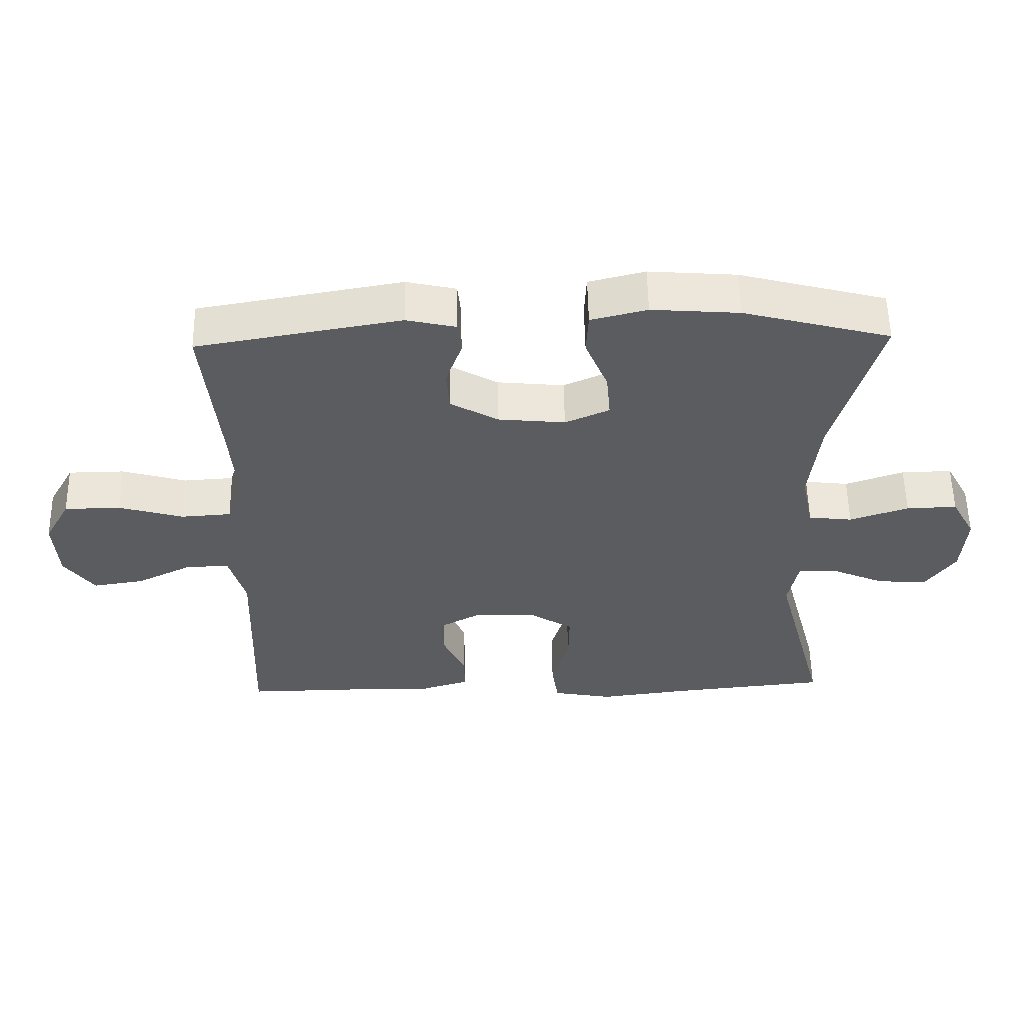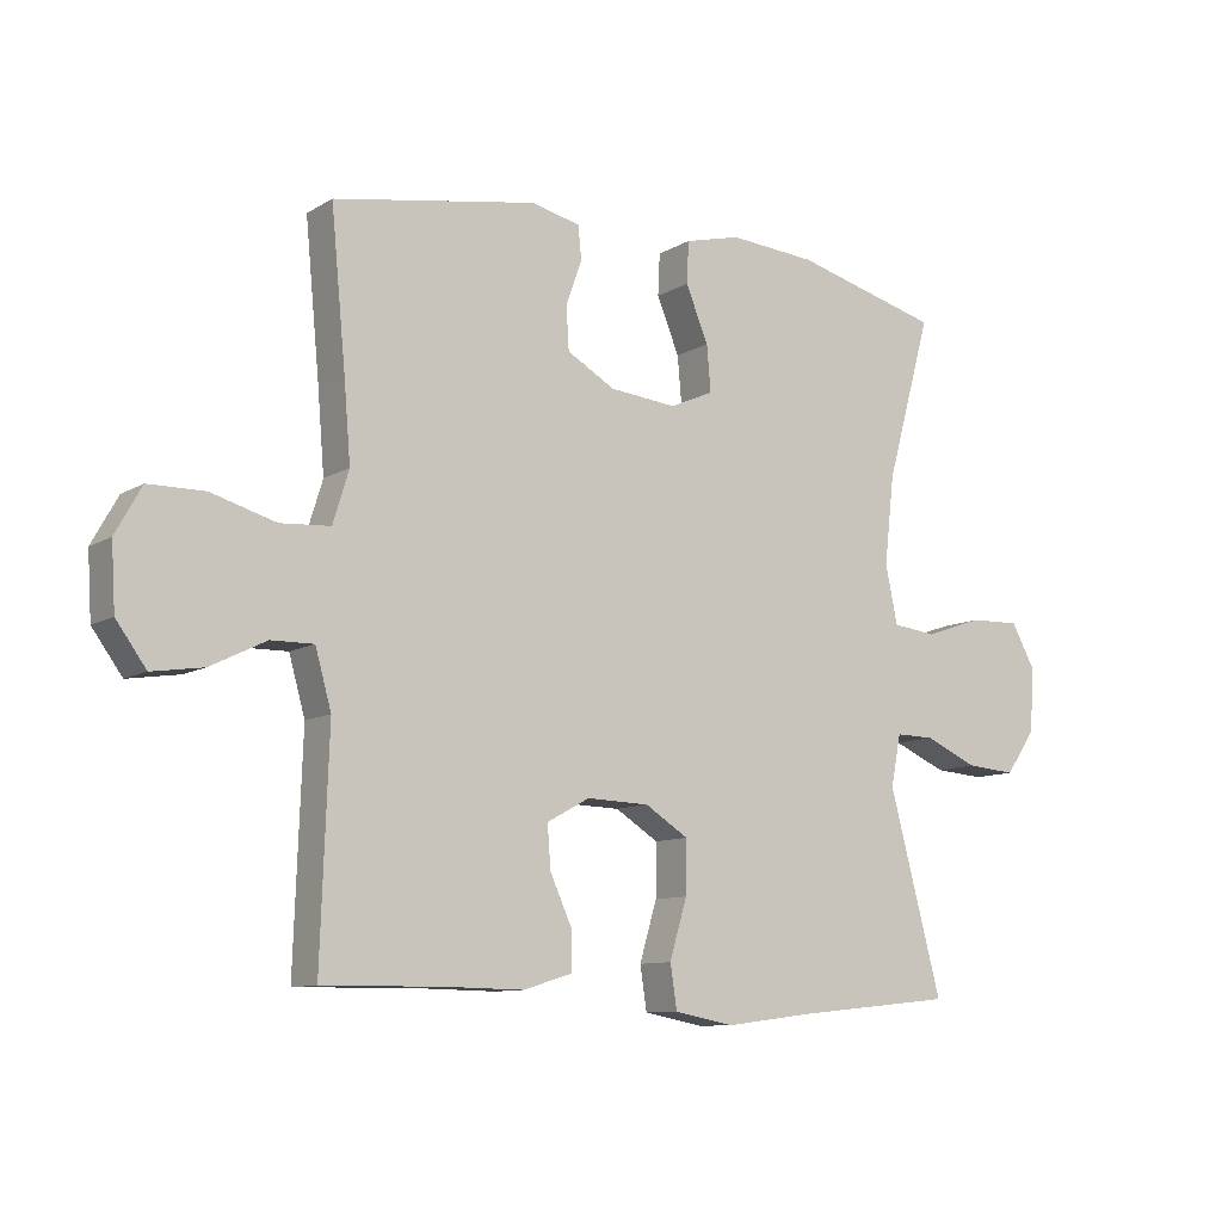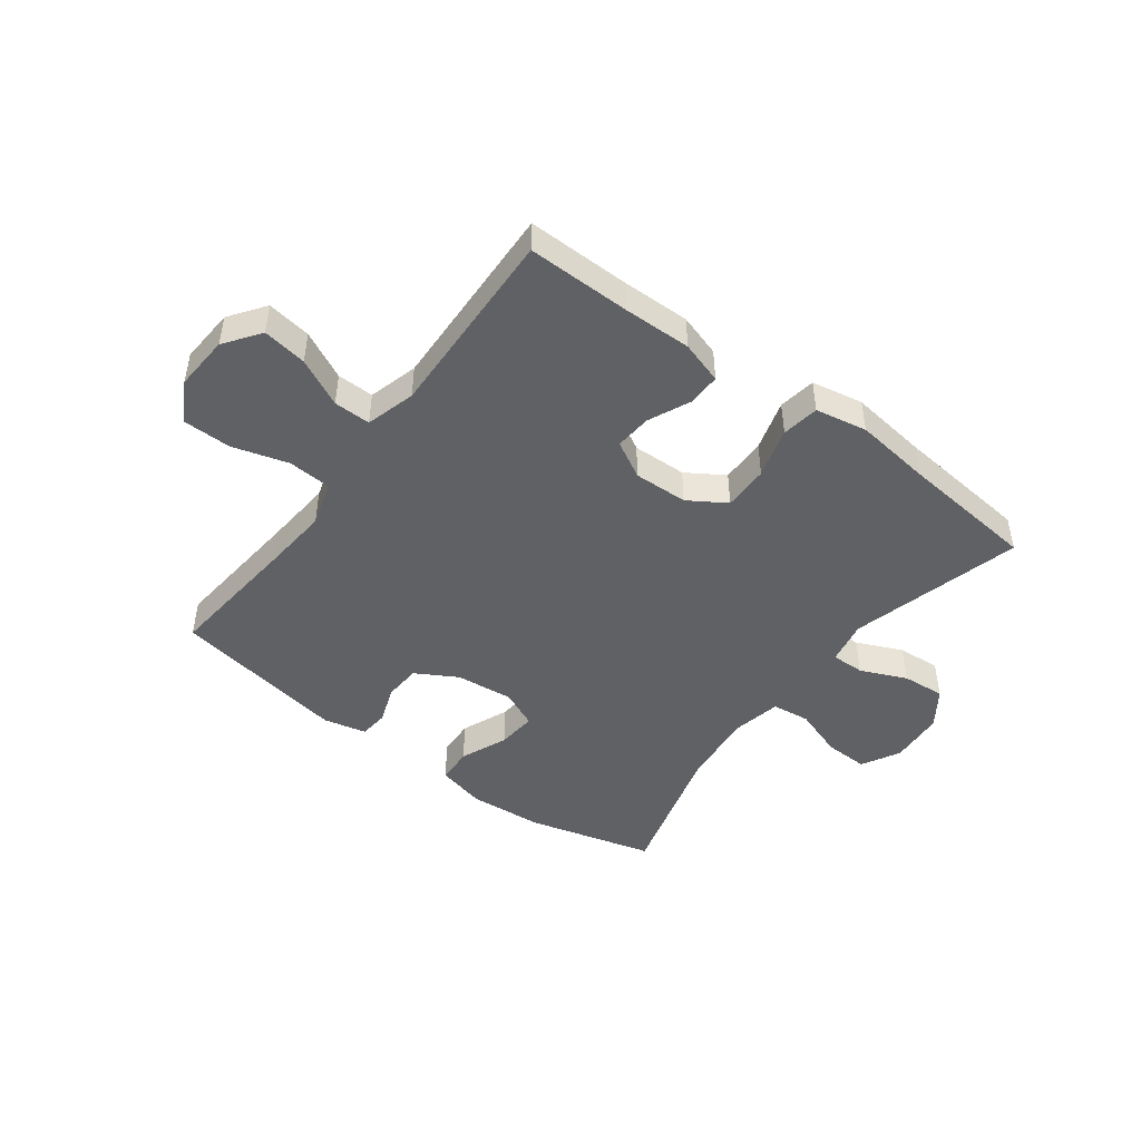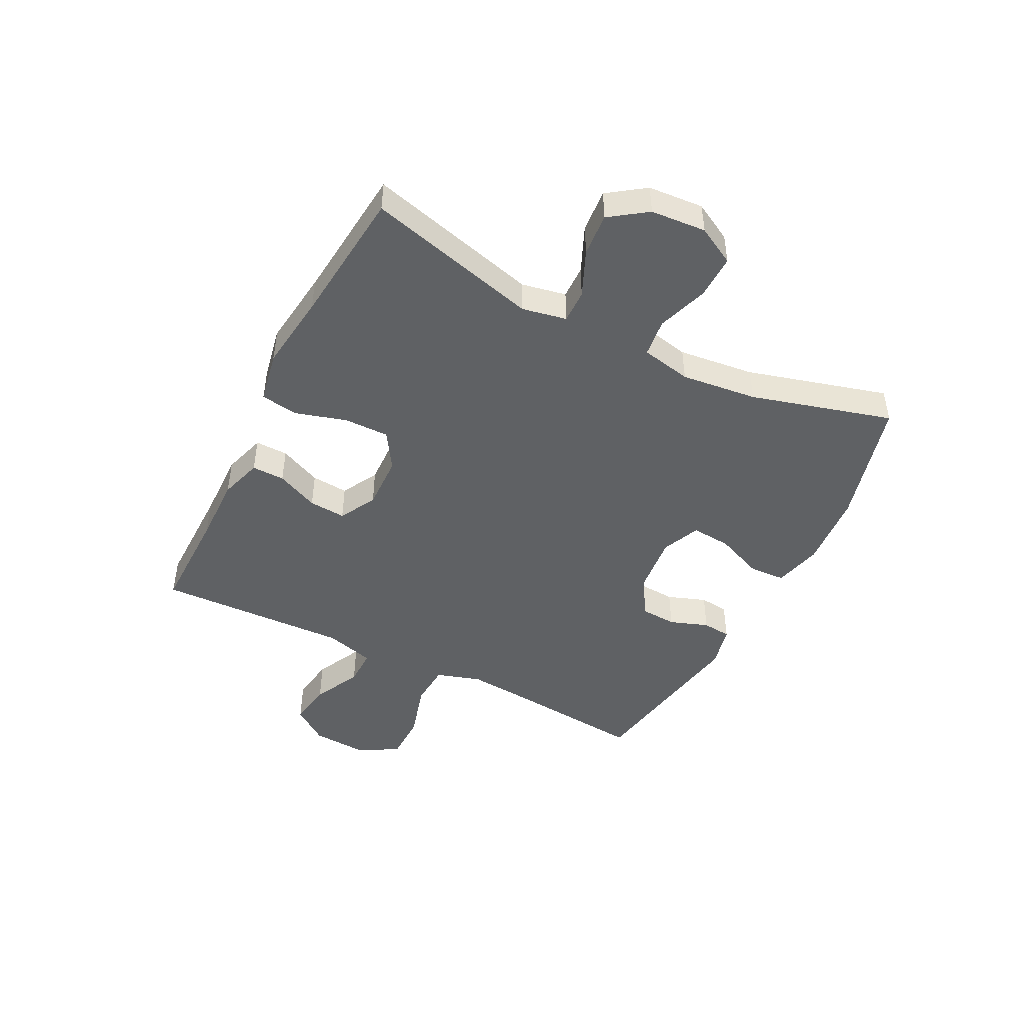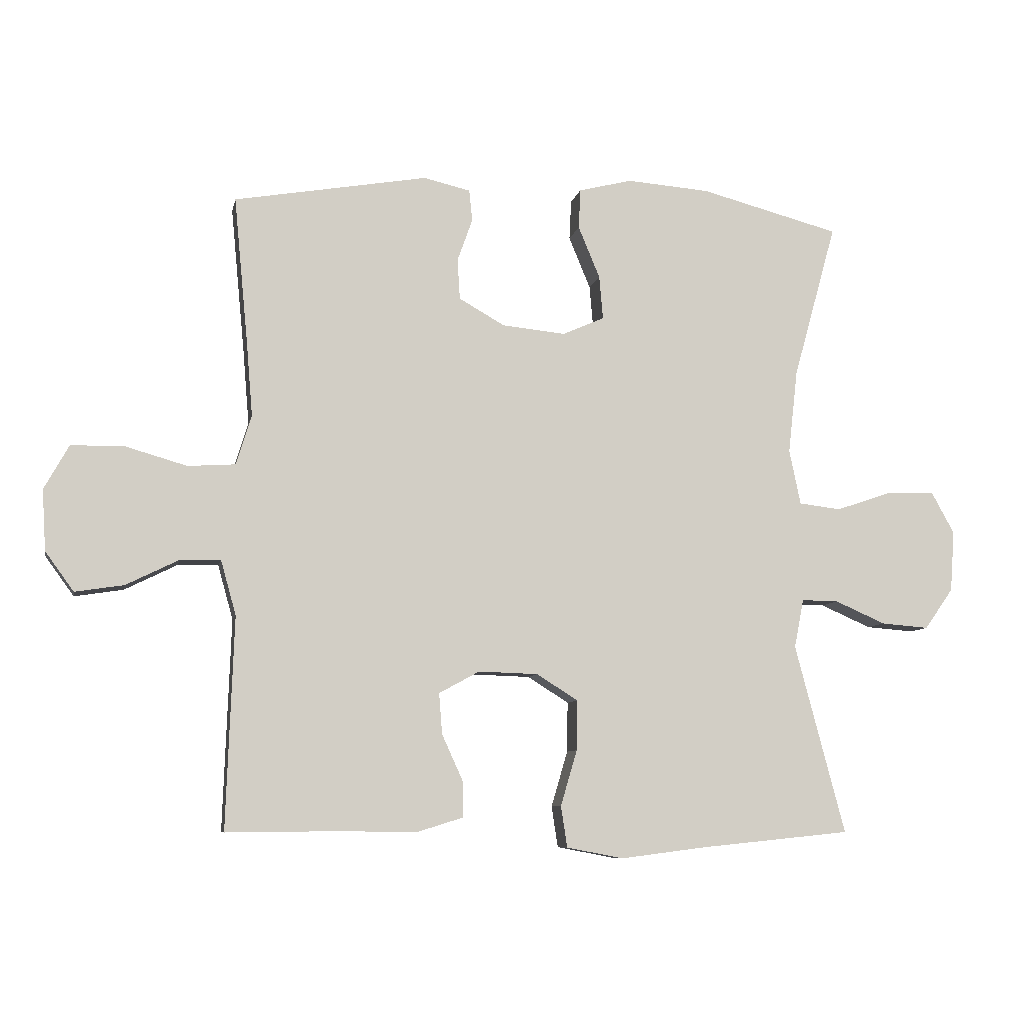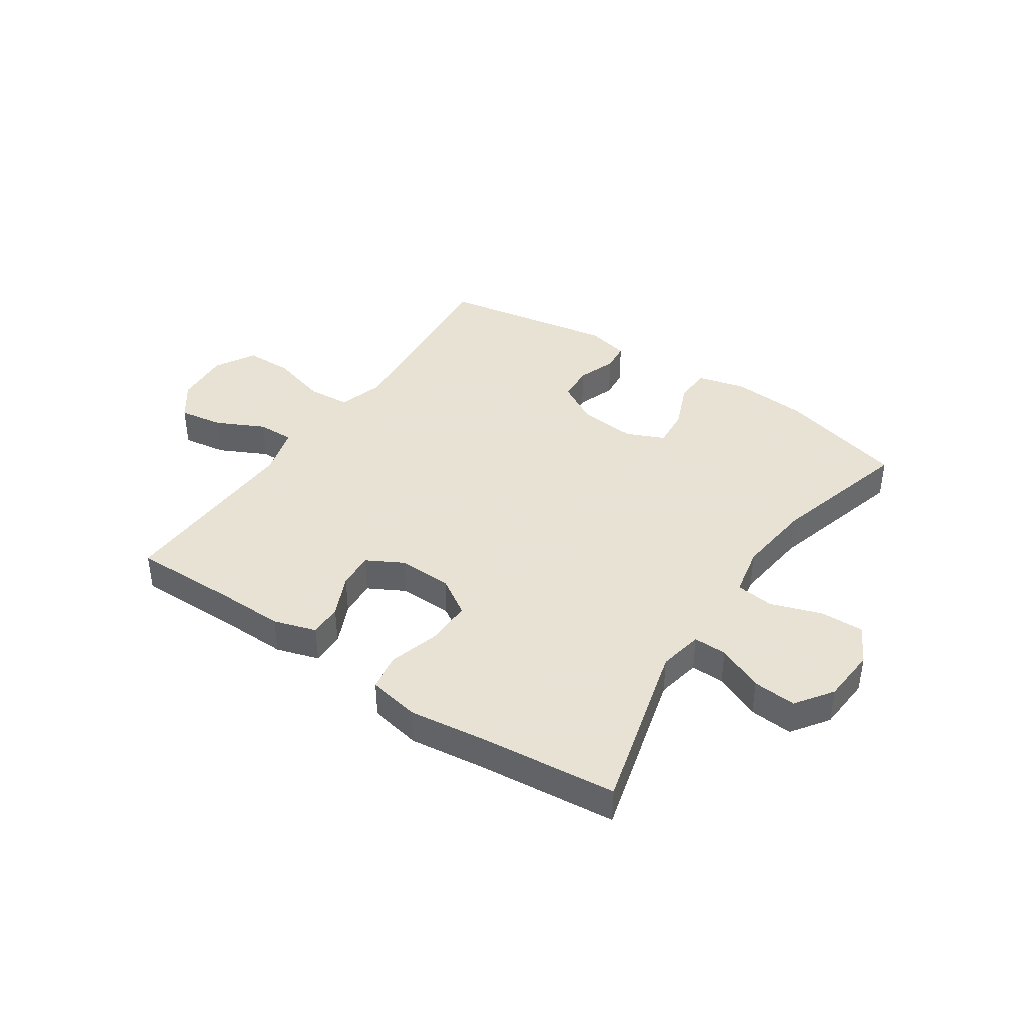
<metadata>
{"format":"obj","ext":"obj","renderer":"f3d","projection":"perspective","resolution":1024,"background":"white","views":[{"elev":56.0,"azim":178.9,"up":"+Z"},{"elev":-10.0,"azim":145.6,"up":"+Z"},{"elev":-46.6,"azim":143.2,"up":"+Y"},{"elev":-46.6,"azim":-116.8,"up":"+Y"},{"elev":-8.0,"azim":168.8,"up":"+Z"},{"elev":40.6,"azim":-146.0,"up":"+Y"}]}
</metadata>
<code>
v -0.5 0.07 0.5
v -0.28 0.07 0.558
v -0.149 0.07 0.568
v -0.065 0.07 0.547
v -0.062 0.07 0.484
v -0.096 0.07 0.402
v -0.102 0.07 0.333
v -0.036 0.07 0.304
v 0.064 0.07 0.314
v 0.136 0.07 0.355
v 0.14 0.07 0.419
v 0.116 0.07 0.486
v 0.121 0.07 0.536
v 0.195 0.07 0.553
v 0.5 0.07 0.5
v 0.478 0.07 0.27
v 0.468 0.07 0.15
v 0.492 0.07 0.072
v 0.567 0.07 0.067
v 0.664 0.07 0.095
v 0.748 0.07 0.094
v 0.787 0.07 0.024
v 0.781 0.07 -0.072
v 0.736 0.07 -0.134
v 0.659 0.07 -0.122
v 0.576 0.07 -0.081
v 0.512 0.07 -0.08
v 0.488 0.07 -0.166
v 0.5 0.07 -0.5
v 0.319 0.07 -0.498
v 0.202 0.07 -0.5
v 0.128 0.07 -0.477
v 0.129 0.07 -0.42
v 0.162 0.07 -0.347
v 0.167 0.07 -0.283
v 0.103 0.07 -0.248
v 0.009 0.07 -0.251
v -0.056 0.07 -0.292
v -0.055 0.07 -0.371
v -0.029 0.07 -0.459
v -0.039 0.07 -0.524
v -0.129 0.07 -0.541
v -0.263 0.07 -0.524
v -0.5 0.07 -0.5
v -0.421 0.07 -0.201
v -0.436 0.07 -0.124
v -0.494 0.07 -0.125
v -0.574 0.07 -0.16
v -0.649 0.07 -0.166
v -0.694 0.07 -0.102
v -0.701 0.07 -0.006
v -0.665 0.07 0.06
v -0.589 0.07 0.058
v -0.501 0.07 0.028
v -0.435 0.07 0.036
v -0.417 0.07 0.123
v -0.432 0.07 0.255
v -0.5 0 0.5
v -0.28 0 0.558
v -0.149 0 0.568
v -0.065 0 0.547
v -0.062 0 0.484
v -0.096 0 0.402
v -0.102 0 0.333
v -0.036 0 0.304
v 0.064 0 0.314
v 0.136 0 0.355
v 0.14 0 0.419
v 0.116 0 0.486
v 0.121 0 0.536
v 0.195 0 0.553
v 0.5 0 0.5
v 0.478 0 0.27
v 0.468 0 0.15
v 0.492 0 0.072
v 0.567 0 0.067
v 0.664 0 0.095
v 0.748 0 0.094
v 0.787 0 0.024
v 0.781 0 -0.072
v 0.736 0 -0.134
v 0.659 0 -0.122
v 0.576 0 -0.081
v 0.512 0 -0.08
v 0.488 0 -0.166
v 0.5 0 -0.5
v 0.319 0 -0.498
v 0.202 0 -0.5
v 0.128 0 -0.477
v 0.129 0 -0.42
v 0.162 0 -0.347
v 0.167 0 -0.283
v 0.103 0 -0.248
v 0.009 0 -0.251
v -0.056 0 -0.292
v -0.055 0 -0.371
v -0.029 0 -0.459
v -0.039 0 -0.524
v -0.129 0 -0.541
v -0.263 0 -0.524
v -0.5 0 -0.5
v -0.421 0 -0.201
v -0.436 0 -0.124
v -0.494 0 -0.125
v -0.574 0 -0.16
v -0.649 0 -0.166
v -0.694 0 -0.102
v -0.701 0 -0.006
v -0.665 0 0.06
v -0.589 0 0.058
v -0.501 0 0.028
v -0.435 0 0.036
v -0.417 0 0.123
v -0.432 0 0.255
f 51 52 53 54
f 51 54 55
f 50 51 55
f 47 48 49 50
f 46 47 50 55
f 45 46 55 56
f 43 44 45
f 42 43 45 56
f 39 40 41 42
f 38 39 42 56
f 31 32 33 34
f 30 31 34 35
f 28 29 30 35
f 27 28 35 36
f 23 24 25 26
f 23 26 27
f 22 23 27
f 19 20 21 22
f 18 19 22 27
f 17 18 27 36
f 13 14 15 16
f 11 12 13 16
f 10 11 16 17
f 9 10 17 36
f 3 4 5 6
f 3 6 7
f 57 1 2 3
f 57 3 7
f 37 38 56 57
f 37 57 7 8
f 8 9 36 37
f 111 110 109 108
f 112 111 108
f 112 108 107
f 107 106 105 104
f 112 107 104 103
f 113 112 103 102
f 102 101 100
f 113 102 100 99
f 99 98 97 96
f 113 99 96 95
f 91 90 89 88
f 92 91 88 87
f 92 87 86 85
f 93 92 85 84
f 83 82 81 80
f 84 83 80
f 84 80 79
f 79 78 77 76
f 84 79 76 75
f 93 84 75 74
f 73 72 71 70
f 73 70 69 68
f 74 73 68 67
f 93 74 67 66
f 63 62 61 60
f 64 63 60
f 60 59 58 114
f 64 60 114
f 114 113 95 94
f 65 64 114 94
f 94 93 66 65
f 1 58 59 2
f 2 59 60 3
f 3 60 61 4
f 4 61 62 5
f 5 62 63 6
f 6 63 64 7
f 7 64 65 8
f 8 65 66 9
f 9 66 67 10
f 10 67 68 11
f 11 68 69 12
f 12 69 70 13
f 13 70 71 14
f 14 71 72 15
f 15 72 73 16
f 16 73 74 17
f 17 74 75 18
f 18 75 76 19
f 19 76 77 20
f 20 77 78 21
f 21 78 79 22
f 22 79 80 23
f 23 80 81 24
f 24 81 82 25
f 25 82 83 26
f 26 83 84 27
f 27 84 85 28
f 28 85 86 29
f 29 86 87 30
f 30 87 88 31
f 31 88 89 32
f 32 89 90 33
f 33 90 91 34
f 34 91 92 35
f 35 92 93 36
f 36 93 94 37
f 37 94 95 38
f 38 95 96 39
f 39 96 97 40
f 40 97 98 41
f 41 98 99 42
f 42 99 100 43
f 43 100 101 44
f 44 101 102 45
f 45 102 103 46
f 46 103 104 47
f 47 104 105 48
f 48 105 106 49
f 49 106 107 50
f 50 107 108 51
f 51 108 109 52
f 52 109 110 53
f 53 110 111 54
f 54 111 112 55
f 55 112 113 56
f 56 113 114 57
f 57 114 58 1

</code>
